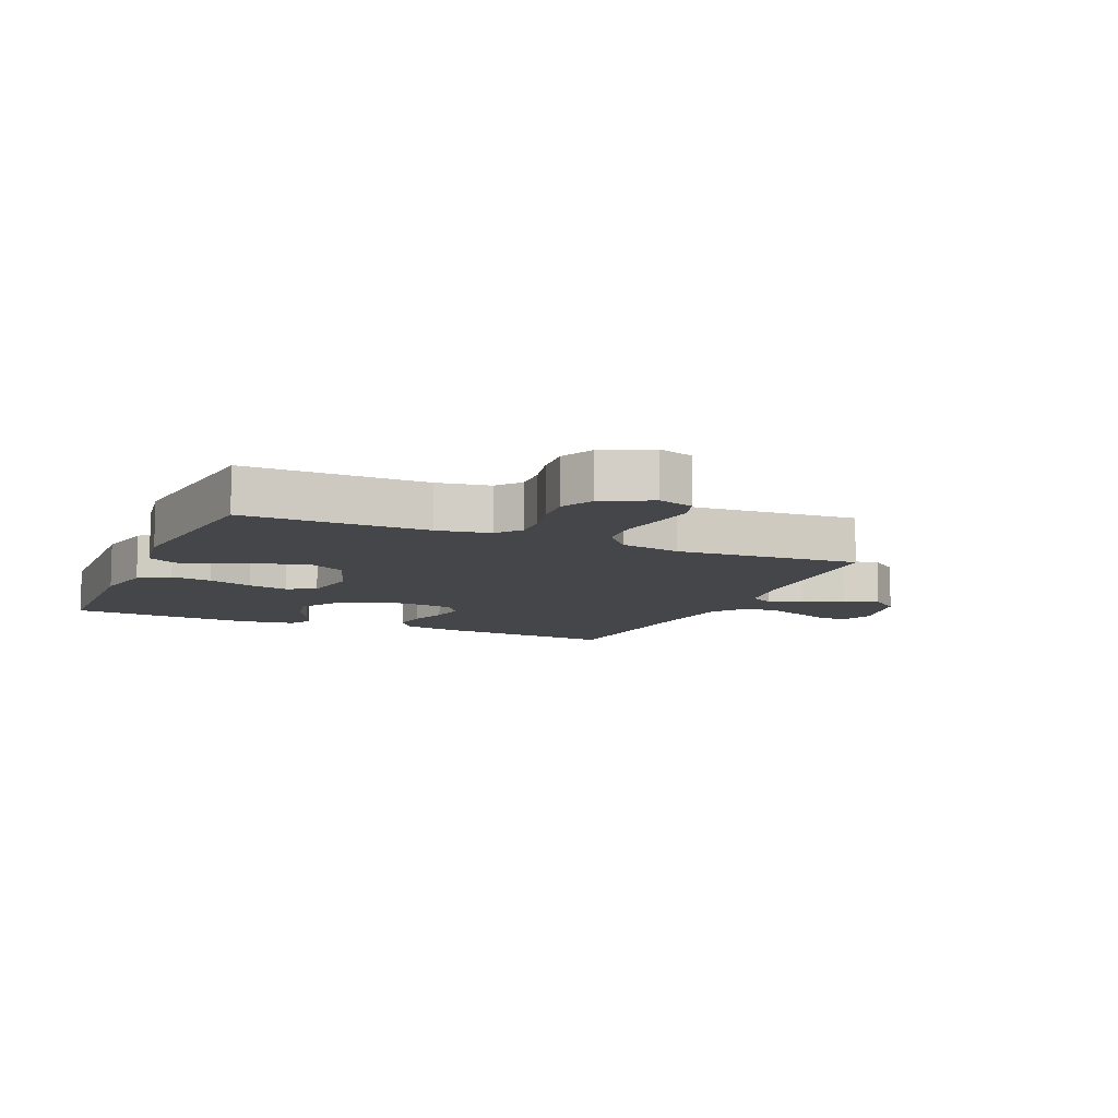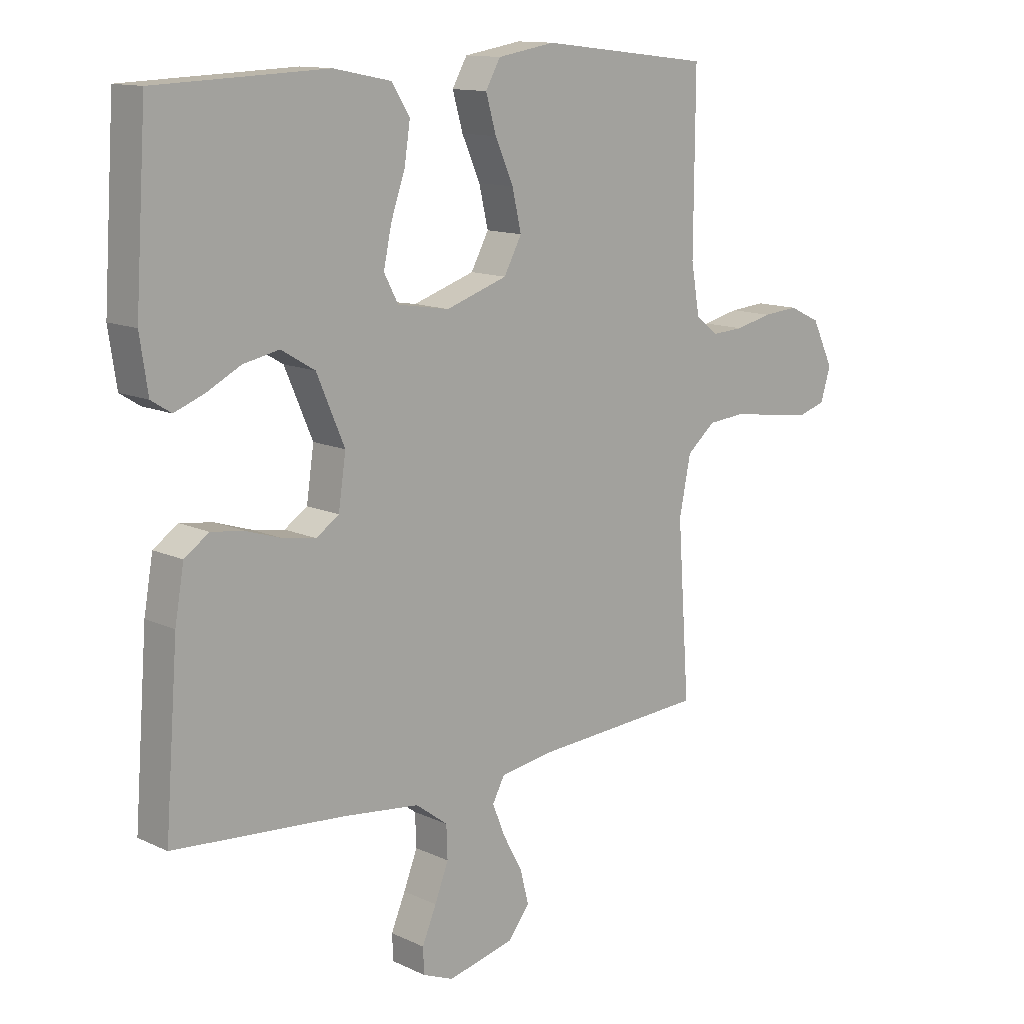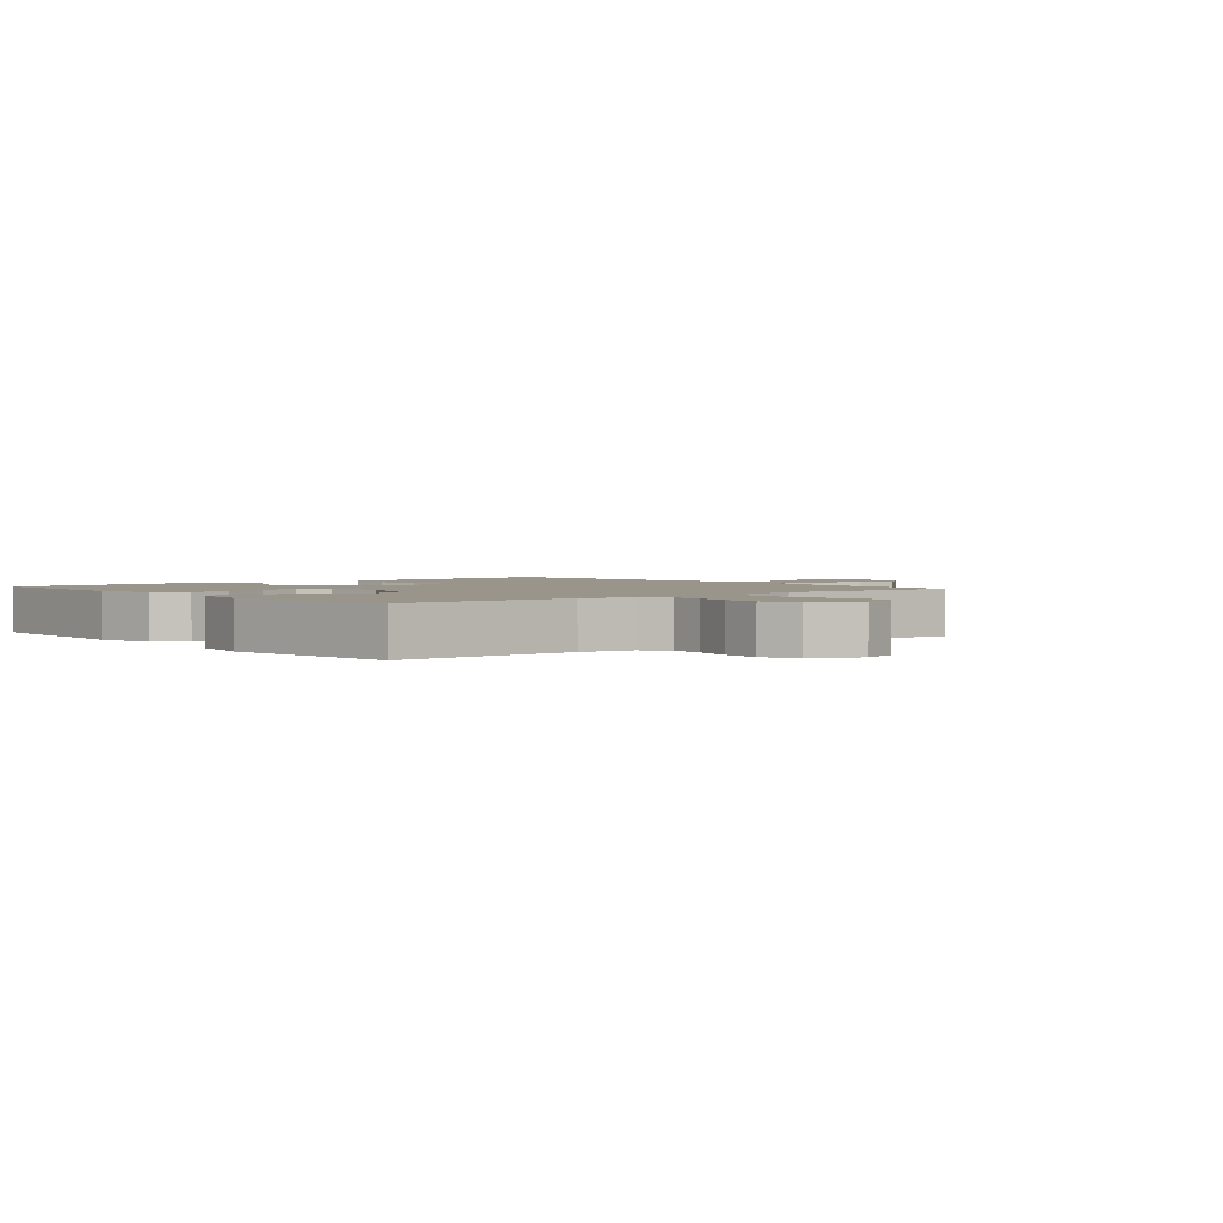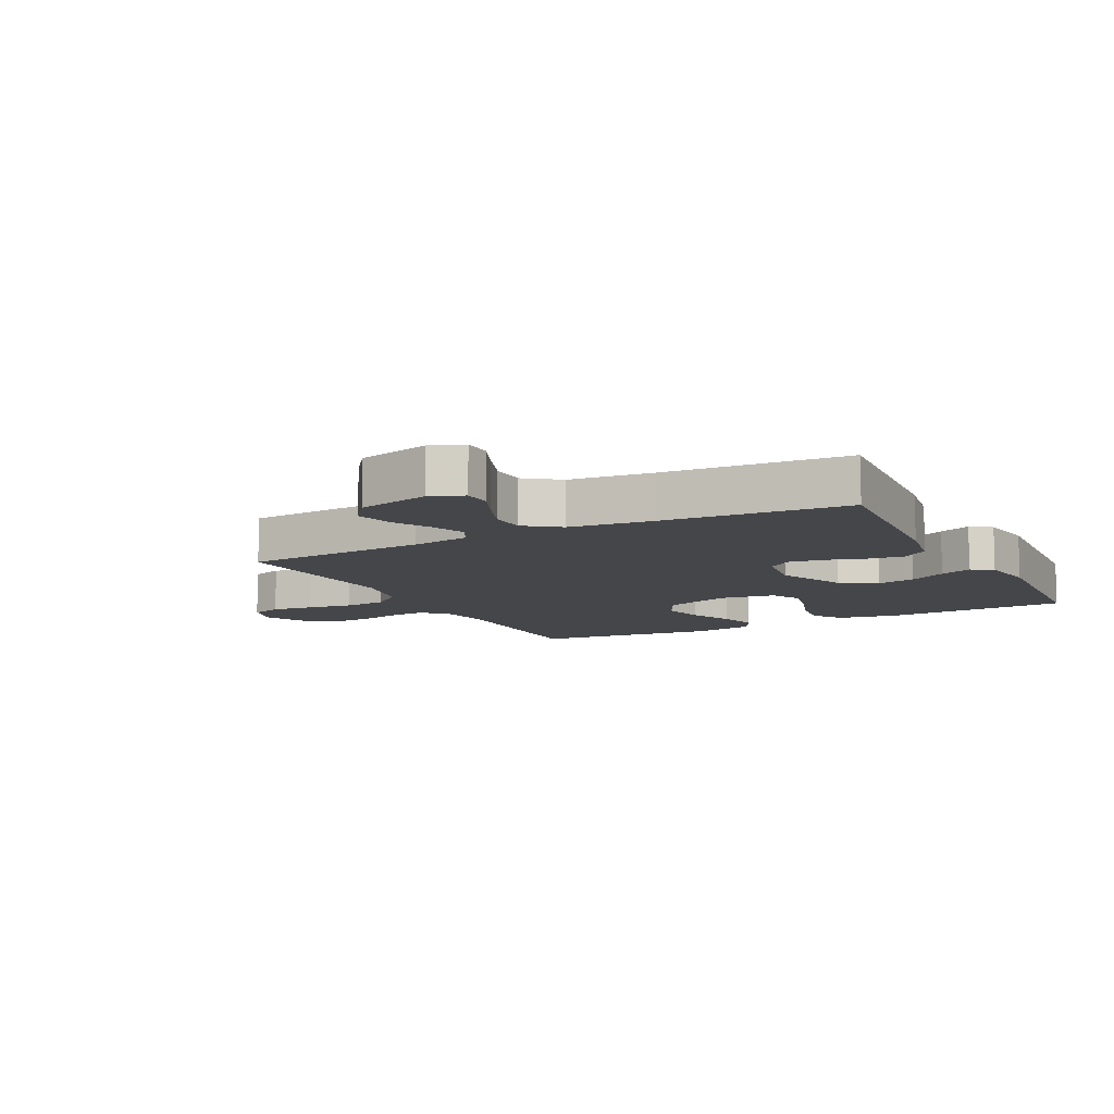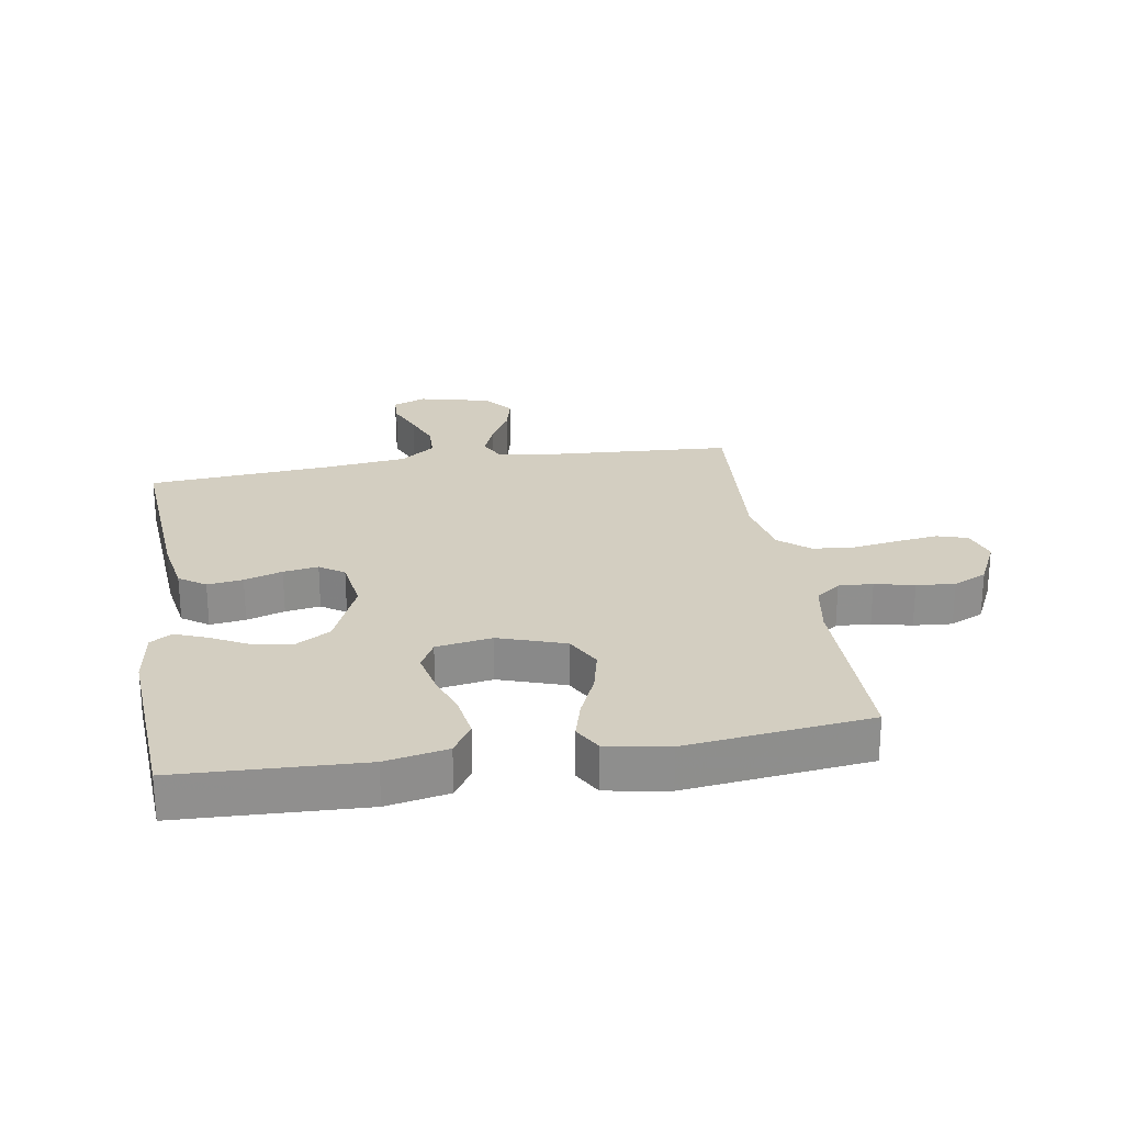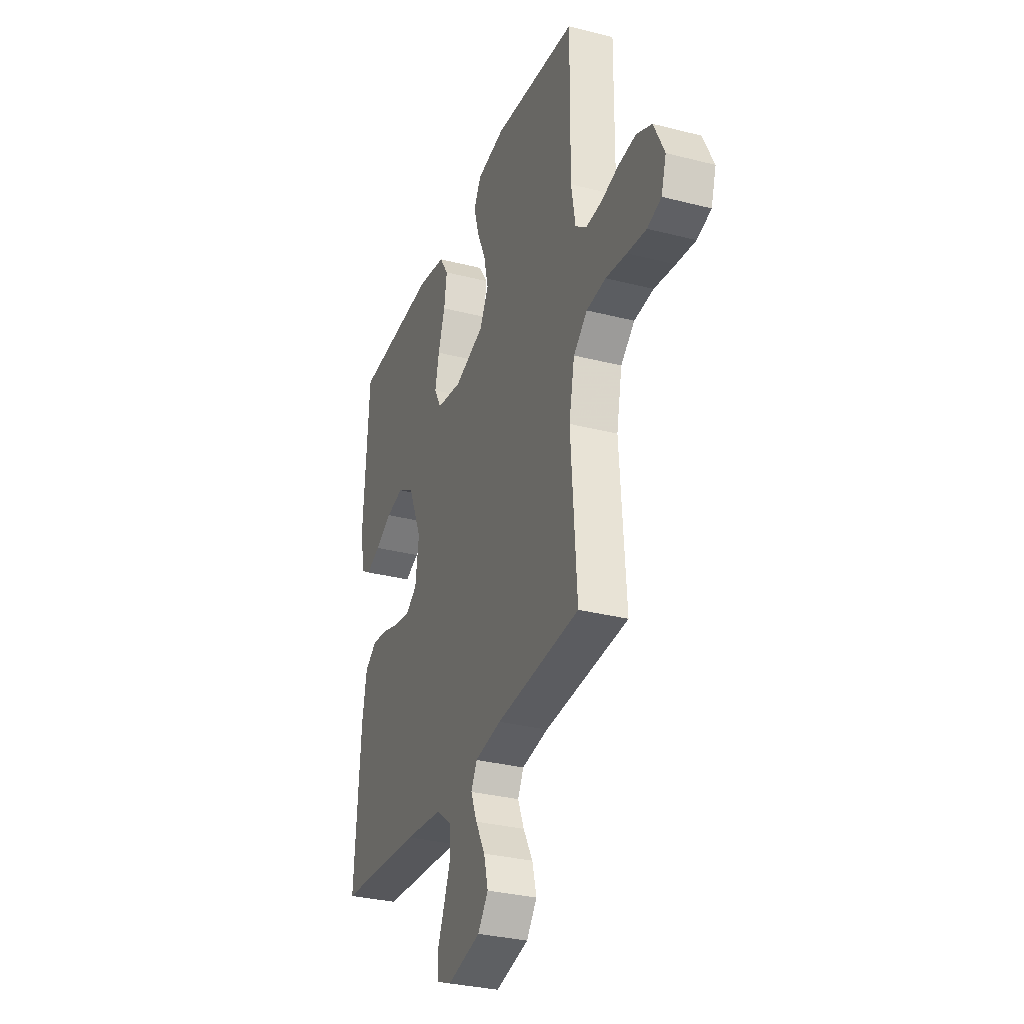
<metadata>
{"format":"obj","ext":"obj","renderer":"f3d","projection":"perspective","resolution":1024,"background":"white","views":[{"elev":-9.6,"azim":66.5,"up":"+Y"},{"elev":12.7,"azim":-42.9,"up":"+Z"},{"elev":2.1,"azim":50.0,"up":"+Y"},{"elev":-9.9,"azim":-152.5,"up":"+Y"},{"elev":25.1,"azim":-9.2,"up":"+Y"},{"elev":-31.5,"azim":70.0,"up":"+Z"}]}
</metadata>
<code>
v 0.5 0.07 0.5
v 0.498 0.07 0.2
v 0.513 0.07 0.113
v 0.553 0.07 0.082
v 0.609 0.07 0.085
v 0.673 0.07 0.1
v 0.736 0.07 0.105
v 0.791 0.07 0.079
v 0.829 0.07 0
v 0.811 0.07 -0.058
v 0.761 0.07 -0.073
v 0.693 0.07 -0.064
v 0.618 0.07 -0.052
v 0.549 0.07 -0.058
v 0.499 0.07 -0.1
v 0.479 0.07 -0.2
v 0.5 0.07 -0.5
v 0.2 0.07 -0.519
v 0.105 0.07 -0.534
v 0.084 0.07 -0.574
v 0.106 0.07 -0.629
v 0.14 0.07 -0.691
v 0.155 0.07 -0.751
v 0.118 0.07 -0.799
v 0 0.07 -0.827
v -0.054 0.07 -0.805
v -0.056 0.07 -0.76
v -0.031 0.07 -0.701
v -0.007 0.07 -0.639
v -0.009 0.07 -0.582
v -0.065 0.07 -0.54
v -0.2 0.07 -0.524
v -0.5 0.07 -0.5
v -0.477 0.07 -0.2
v -0.461 0.07 -0.109
v -0.418 0.07 -0.079
v -0.36 0.07 -0.087
v -0.298 0.07 -0.107
v -0.241 0.07 -0.116
v -0.201 0.07 -0.089
v -0.188 0.07 0
v -0.237 0.07 0.114
v -0.296 0.07 0.149
v -0.359 0.07 0.136
v -0.419 0.07 0.105
v -0.471 0.07 0.085
v -0.506 0.07 0.107
v -0.52 0.07 0.2
v -0.5 0.07 0.5
v -0.2 0.07 0.512
v -0.099 0.07 0.492
v -0.067 0.07 0.442
v -0.077 0.07 0.375
v -0.102 0.07 0.302
v -0.116 0.07 0.236
v -0.091 0.07 0.189
v 0 0.07 0.174
v 0.108 0.07 0.21
v 0.139 0.07 0.268
v 0.123 0.07 0.337
v 0.091 0.07 0.409
v 0.073 0.07 0.472
v 0.099 0.07 0.518
v 0.2 0.07 0.535
v 0.5 0 0.5
v 0.498 0 0.2
v 0.513 0 0.113
v 0.553 0 0.082
v 0.609 0 0.085
v 0.673 0 0.1
v 0.736 0 0.105
v 0.791 0 0.079
v 0.829 0 0
v 0.811 0 -0.058
v 0.761 0 -0.073
v 0.693 0 -0.064
v 0.618 0 -0.052
v 0.549 0 -0.058
v 0.499 0 -0.1
v 0.479 0 -0.2
v 0.5 0 -0.5
v 0.2 0 -0.519
v 0.105 0 -0.534
v 0.084 0 -0.574
v 0.106 0 -0.629
v 0.14 0 -0.691
v 0.155 0 -0.751
v 0.118 0 -0.799
v 0 0 -0.827
v -0.054 0 -0.805
v -0.056 0 -0.76
v -0.031 0 -0.701
v -0.007 0 -0.639
v -0.009 0 -0.582
v -0.065 0 -0.54
v -0.2 0 -0.524
v -0.5 0 -0.5
v -0.477 0 -0.2
v -0.461 0 -0.109
v -0.418 0 -0.079
v -0.36 0 -0.087
v -0.298 0 -0.107
v -0.241 0 -0.116
v -0.201 0 -0.089
v -0.188 0 0
v -0.237 0 0.114
v -0.296 0 0.149
v -0.359 0 0.136
v -0.419 0 0.105
v -0.471 0 0.085
v -0.506 0 0.107
v -0.52 0 0.2
v -0.5 0 0.5
v -0.2 0 0.512
v -0.099 0 0.492
v -0.067 0 0.442
v -0.077 0 0.375
v -0.102 0 0.302
v -0.116 0 0.236
v -0.091 0 0.189
v 0 0 0.174
v 0.108 0 0.21
v 0.139 0 0.268
v 0.123 0 0.337
v 0.091 0 0.409
v 0.073 0 0.472
v 0.099 0 0.518
v 0.2 0 0.535
f 64 1 2
f 63 64 2
f 62 63 2
f 61 62 2
f 60 61 2
f 59 60 2 3
f 58 59 3 4
f 57 58 4
f 56 57 4
f 52 53 54
f 51 52 54
f 50 51 54
f 49 50 54
f 48 49 54
f 47 48 54
f 46 47 54
f 45 46 54
f 44 45 54
f 43 44 54 55
f 42 43 55 56
f 36 37 38
f 35 36 38
f 34 35 38
f 33 34 38
f 32 33 38
f 31 32 38 39
f 30 31 39 40
f 26 27 28
f 25 26 28
f 24 25 28
f 23 24 28
f 22 23 28
f 21 22 28
f 20 21 28 29
f 19 20 29 30
f 16 17 18
f 15 16 18 19
f 11 12 13
f 10 11 13
f 9 10 13
f 8 9 13
f 7 8 13
f 6 7 13
f 5 6 13
f 4 5 13 14
f 4 14 15
f 56 4 15
f 42 56 15
f 41 42 15
f 30 40 41
f 19 30 41
f 15 19 41
f 66 65 128
f 66 128 127
f 66 127 126
f 66 126 125
f 66 125 124
f 67 66 124 123
f 68 67 123 122
f 68 122 121
f 68 121 120
f 118 117 116
f 118 116 115
f 118 115 114
f 118 114 113
f 118 113 112
f 118 112 111
f 118 111 110
f 118 110 109
f 118 109 108
f 119 118 108 107
f 120 119 107 106
f 102 101 100
f 102 100 99
f 102 99 98
f 102 98 97
f 102 97 96
f 103 102 96 95
f 104 103 95 94
f 92 91 90
f 92 90 89
f 92 89 88
f 92 88 87
f 92 87 86
f 92 86 85
f 93 92 85 84
f 94 93 84 83
f 82 81 80
f 83 82 80 79
f 77 76 75
f 77 75 74
f 77 74 73
f 77 73 72
f 77 72 71
f 77 71 70
f 77 70 69
f 78 77 69 68
f 79 78 68
f 79 68 120
f 79 120 106
f 79 106 105
f 105 104 94
f 105 94 83
f 105 83 79
f 1 65 66 2
f 2 66 67 3
f 3 67 68 4
f 4 68 69 5
f 5 69 70 6
f 6 70 71 7
f 7 71 72 8
f 8 72 73 9
f 9 73 74 10
f 10 74 75 11
f 11 75 76 12
f 12 76 77 13
f 13 77 78 14
f 14 78 79 15
f 15 79 80 16
f 16 80 81 17
f 17 81 82 18
f 18 82 83 19
f 19 83 84 20
f 20 84 85 21
f 21 85 86 22
f 22 86 87 23
f 23 87 88 24
f 24 88 89 25
f 25 89 90 26
f 26 90 91 27
f 27 91 92 28
f 28 92 93 29
f 29 93 94 30
f 30 94 95 31
f 31 95 96 32
f 32 96 97 33
f 33 97 98 34
f 34 98 99 35
f 35 99 100 36
f 36 100 101 37
f 37 101 102 38
f 38 102 103 39
f 39 103 104 40
f 40 104 105 41
f 41 105 106 42
f 42 106 107 43
f 43 107 108 44
f 44 108 109 45
f 45 109 110 46
f 46 110 111 47
f 47 111 112 48
f 48 112 113 49
f 49 113 114 50
f 50 114 115 51
f 51 115 116 52
f 52 116 117 53
f 53 117 118 54
f 54 118 119 55
f 55 119 120 56
f 56 120 121 57
f 57 121 122 58
f 58 122 123 59
f 59 123 124 60
f 60 124 125 61
f 61 125 126 62
f 62 126 127 63
f 63 127 128 64
f 64 128 65 1

</code>
